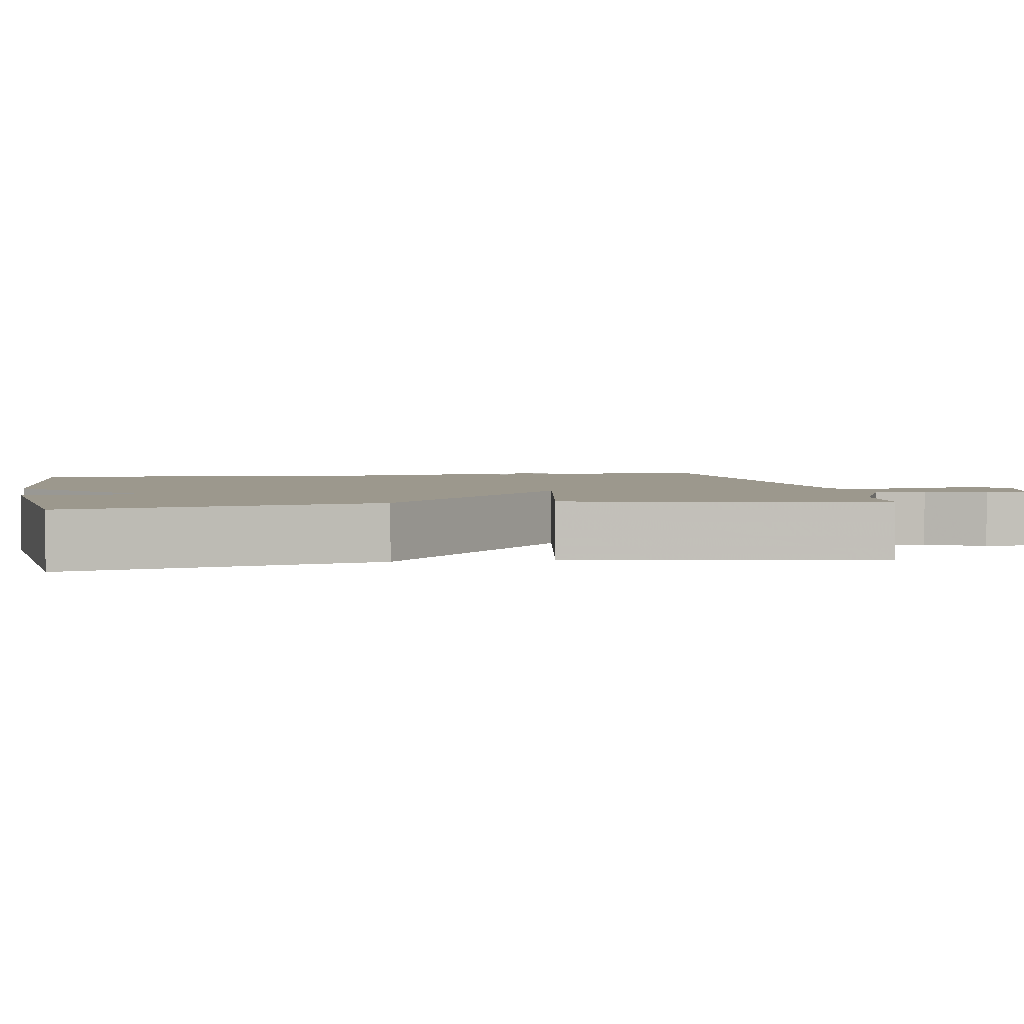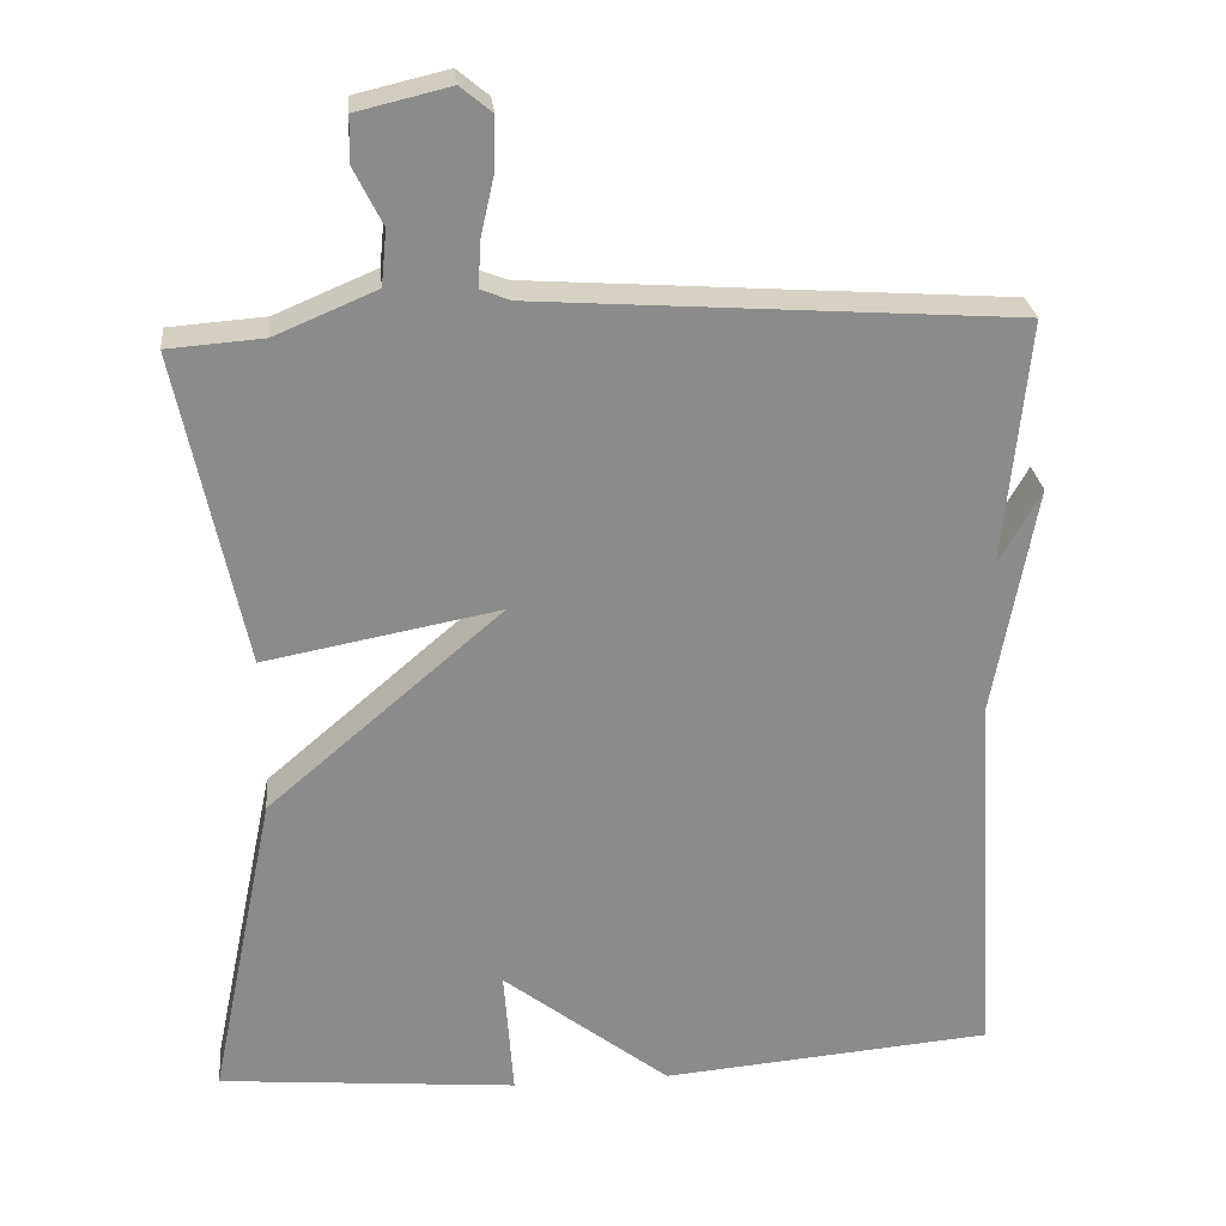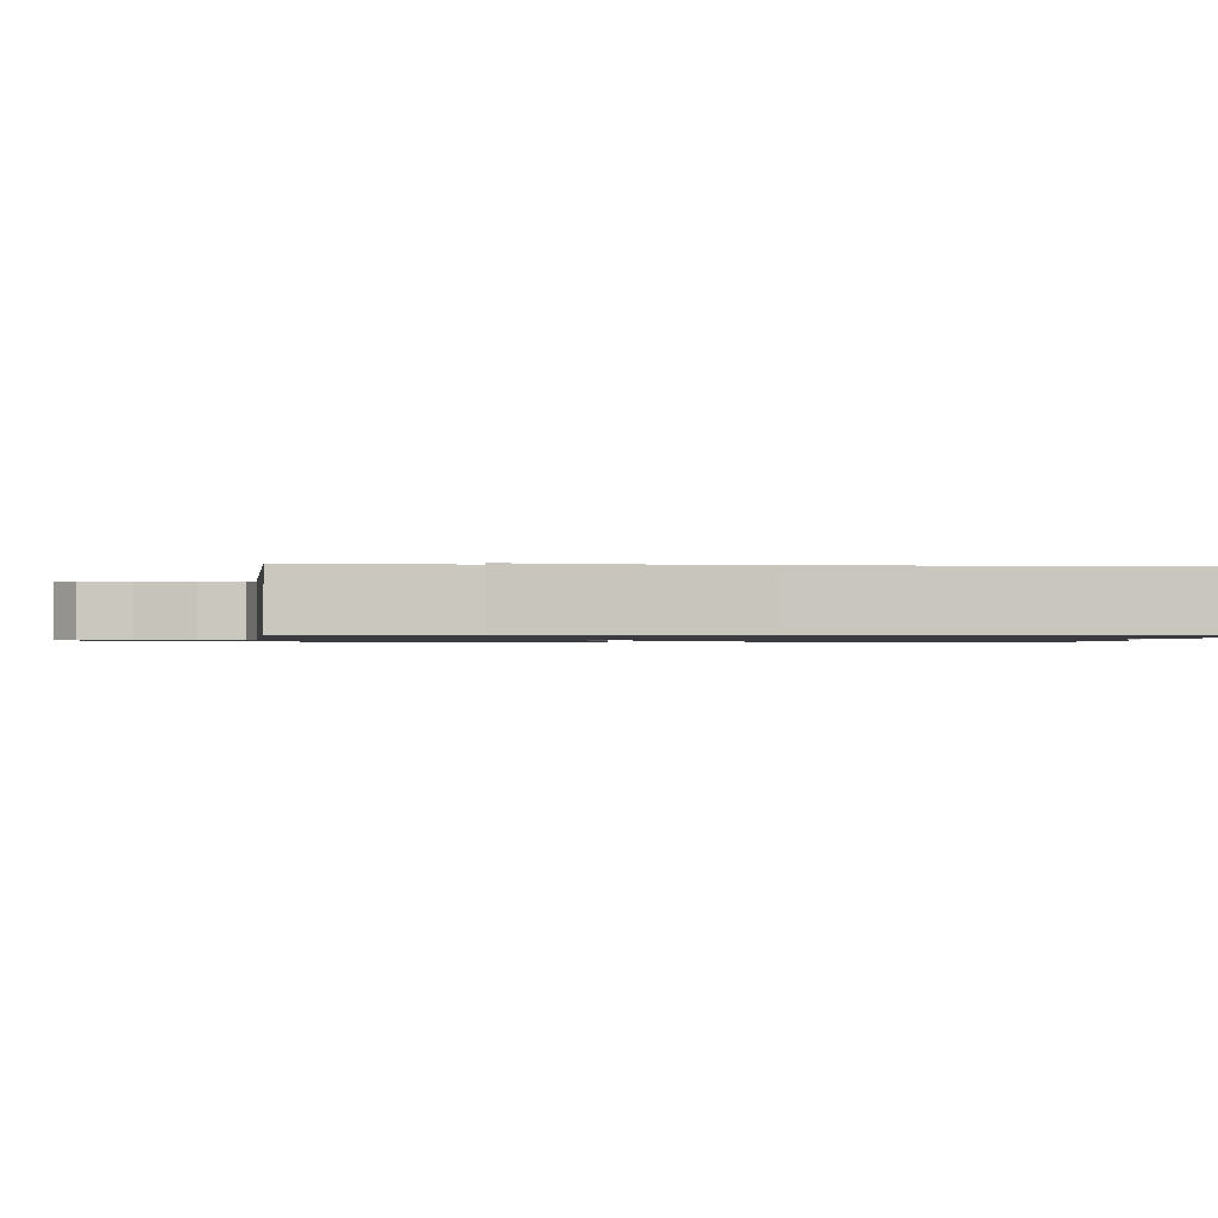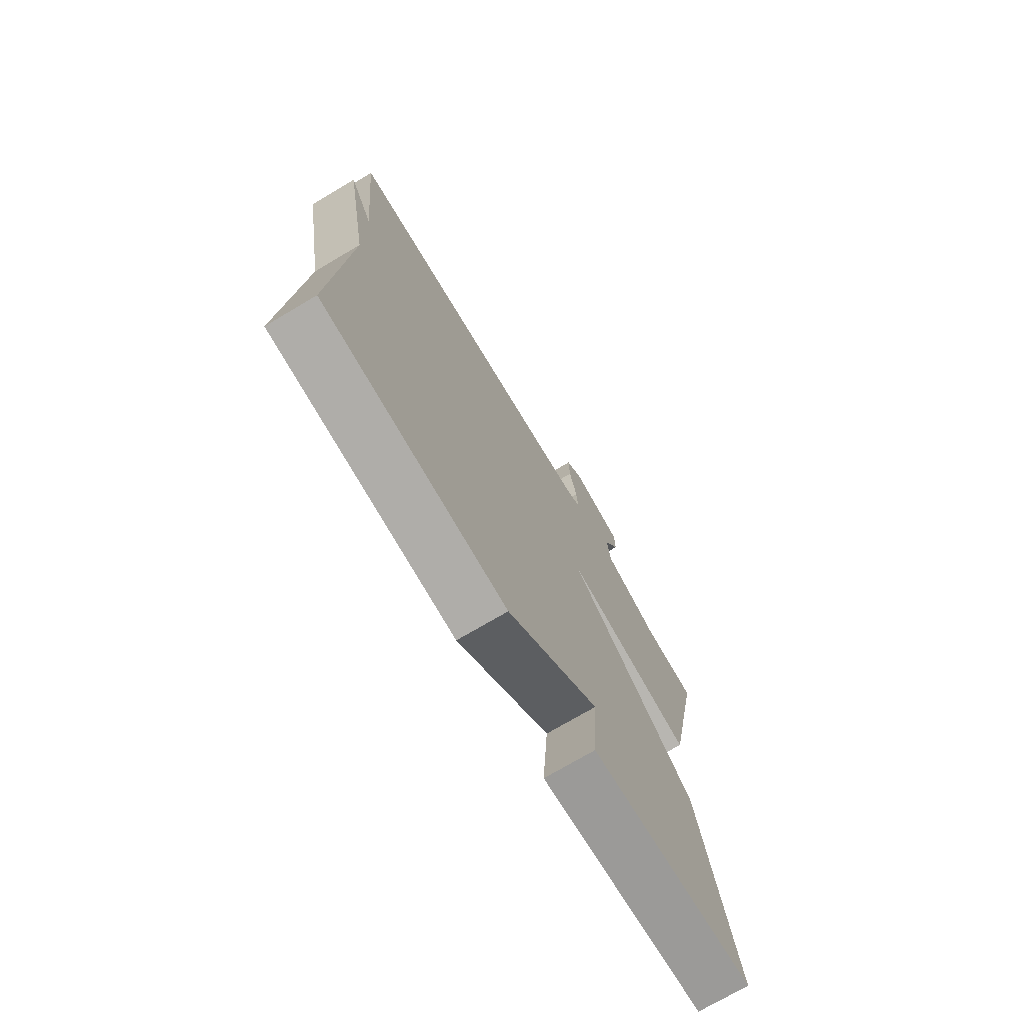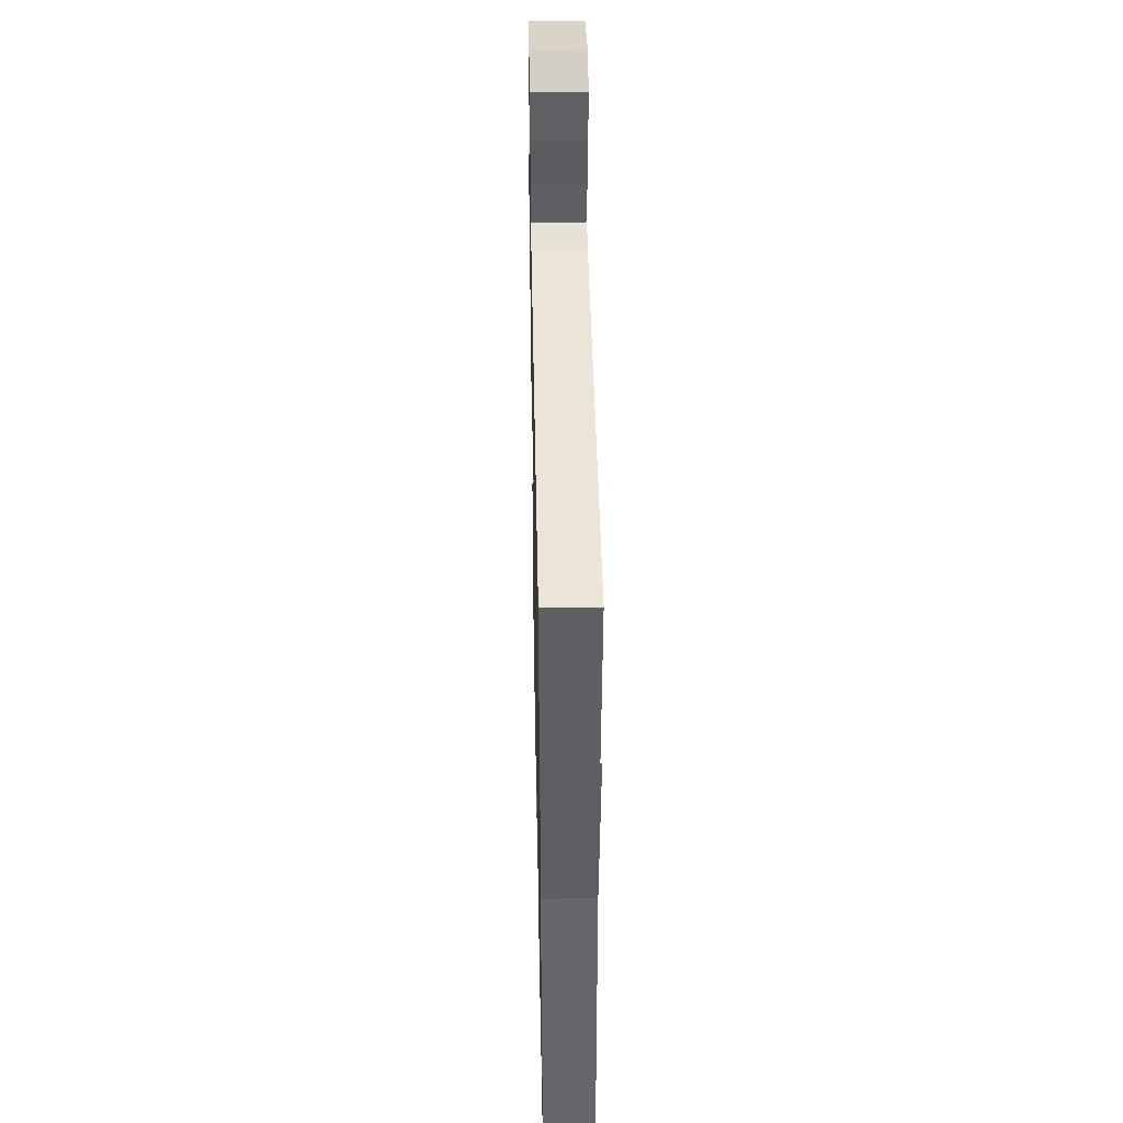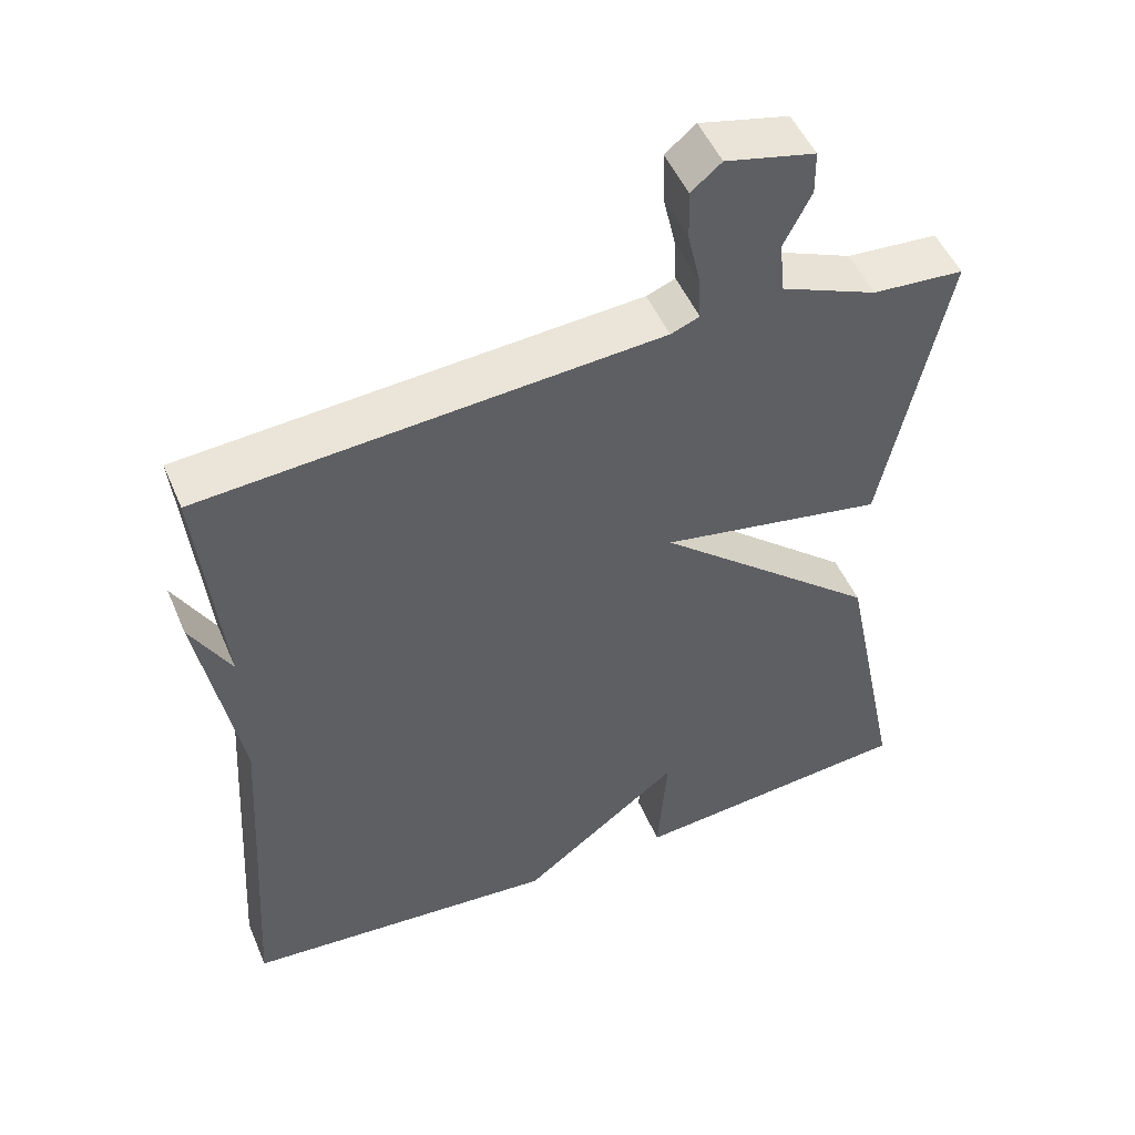
<metadata>
{"format":"obj","ext":"obj","renderer":"f3d","projection":"perspective","resolution":1024,"background":"white","views":[{"elev":3.0,"azim":-100.6,"up":"+Y"},{"elev":26.5,"azim":-5.8,"up":"+Z"},{"elev":-1.1,"azim":86.2,"up":"+Y"},{"elev":-73.6,"azim":120.6,"up":"+Z"},{"elev":41.9,"azim":88.8,"up":"+Z"},{"elev":50.3,"azim":157.3,"up":"+Z"}]}
</metadata>
<code>
v -0.5 0.07 0.5
v -0.379 0.07 0.509
v -0.251 0.07 0.563
v -0.244 0.07 0.633
v -0.28 0.07 0.705
v -0.279 0.07 0.763
v -0.161 0.07 0.791
v -0.121 0.07 0.758
v -0.123 0.07 0.691
v -0.14 0.07 0.616
v -0.143 0.07 0.558
v -0.105 0.07 0.543
v 0.5 0.07 0.5
v 0.47 0.07 0.188
v 0.523 0.07 0.283
v 0.47 0.07 -0.012
v 0.5 0.07 -0.5
v 0.079 0.07 -0.535
v -0.133 0.07 -0.37
v -0.121 0.07 -0.535
v -0.5 0.07 -0.5
v -0.417 0.07 -0.099
v -0.119 0.07 0.157
v -0.417 0.07 0.101
v -0.5 0 0.5
v -0.379 0 0.509
v -0.251 0 0.563
v -0.244 0 0.633
v -0.28 0 0.705
v -0.279 0 0.763
v -0.161 0 0.791
v -0.121 0 0.758
v -0.123 0 0.691
v -0.14 0 0.616
v -0.143 0 0.558
v -0.105 0 0.543
v 0.5 0 0.5
v 0.47 0 0.188
v 0.523 0 0.283
v 0.47 0 -0.012
v 0.5 0 -0.5
v 0.079 0 -0.535
v -0.133 0 -0.37
v -0.121 0 -0.535
v -0.5 0 -0.5
v -0.417 0 -0.099
v -0.119 0 0.157
v -0.417 0 0.101
f 23 24 1 2
f 21 22 23
f 19 20 21
f 19 21 23
f 18 19 23
f 17 18 23
f 16 17 23
f 14 15 16
f 23 2 3
f 16 23 3
f 14 16 3
f 12 13 14
f 11 12 14 3
f 8 9 10
f 7 8 10
f 6 7 10
f 5 6 10
f 4 5 10
f 3 4 10 11
f 26 25 48 47
f 47 46 45
f 45 44 43
f 47 45 43
f 47 43 42
f 47 42 41
f 47 41 40
f 40 39 38
f 27 26 47
f 27 47 40
f 27 40 38
f 38 37 36
f 27 38 36 35
f 34 33 32
f 34 32 31
f 34 31 30
f 34 30 29
f 34 29 28
f 35 34 28 27
f 1 25 26 2
f 2 26 27 3
f 3 27 28 4
f 4 28 29 5
f 5 29 30 6
f 6 30 31 7
f 7 31 32 8
f 8 32 33 9
f 9 33 34 10
f 10 34 35 11
f 11 35 36 12
f 12 36 37 13
f 13 37 38 14
f 14 38 39 15
f 15 39 40 16
f 16 40 41 17
f 17 41 42 18
f 18 42 43 19
f 19 43 44 20
f 20 44 45 21
f 21 45 46 22
f 22 46 47 23
f 23 47 48 24
f 24 48 25 1

</code>
